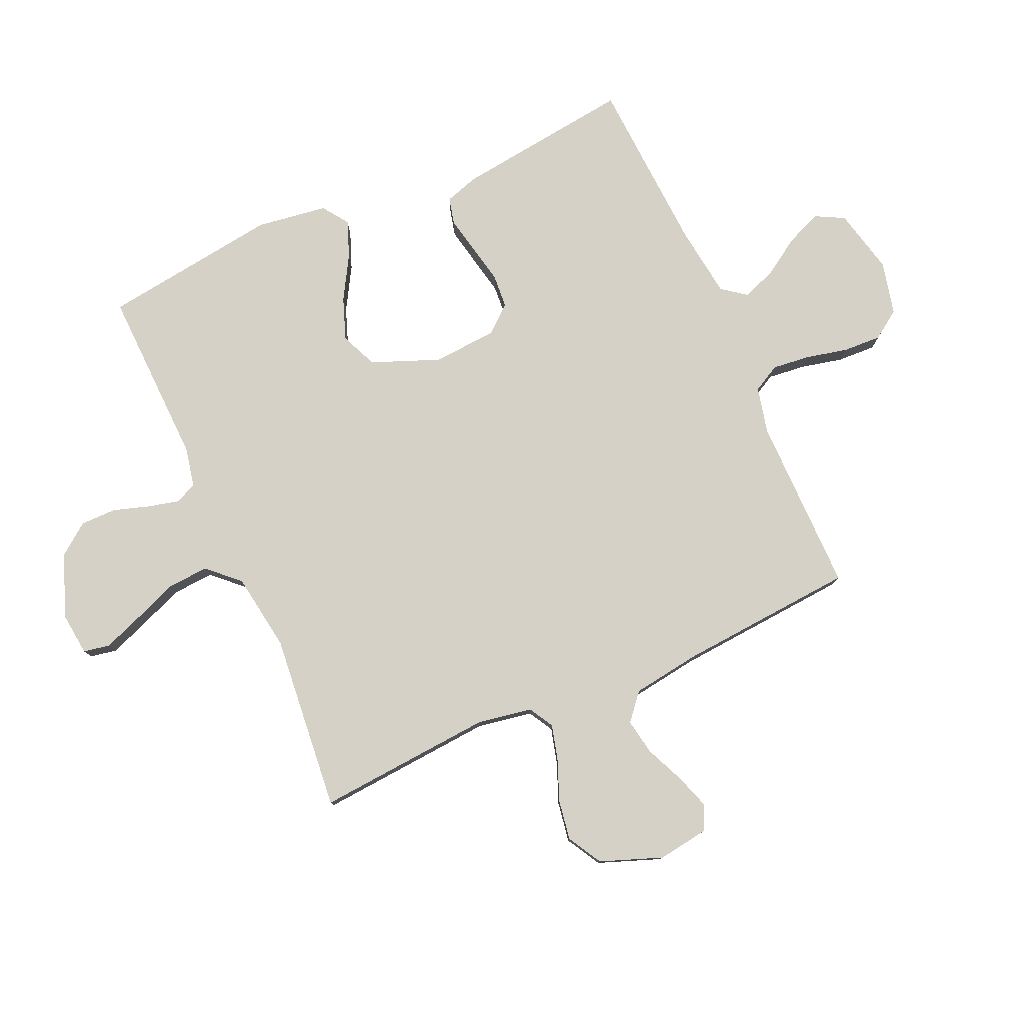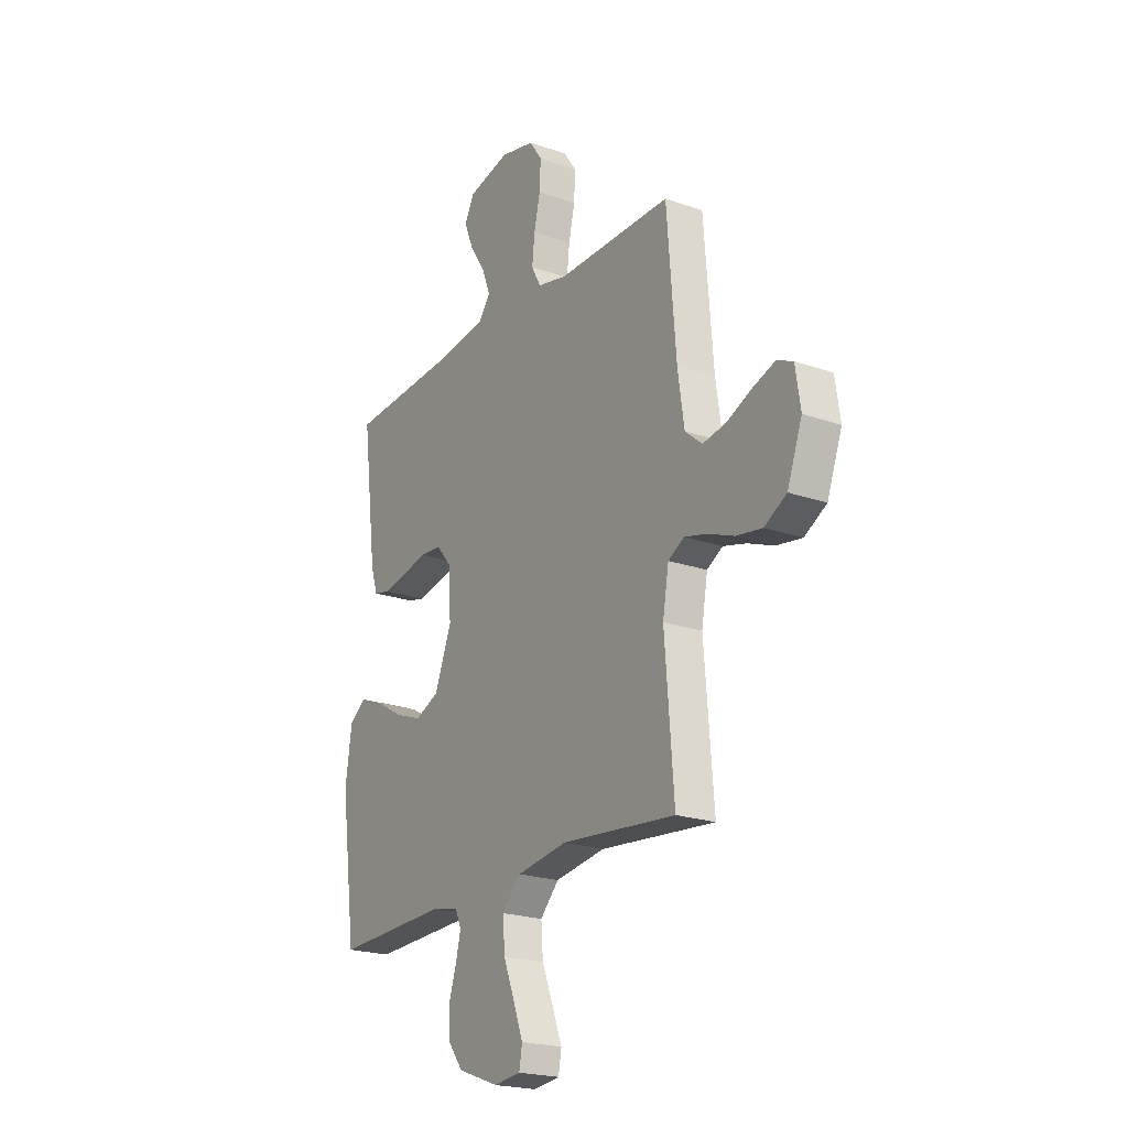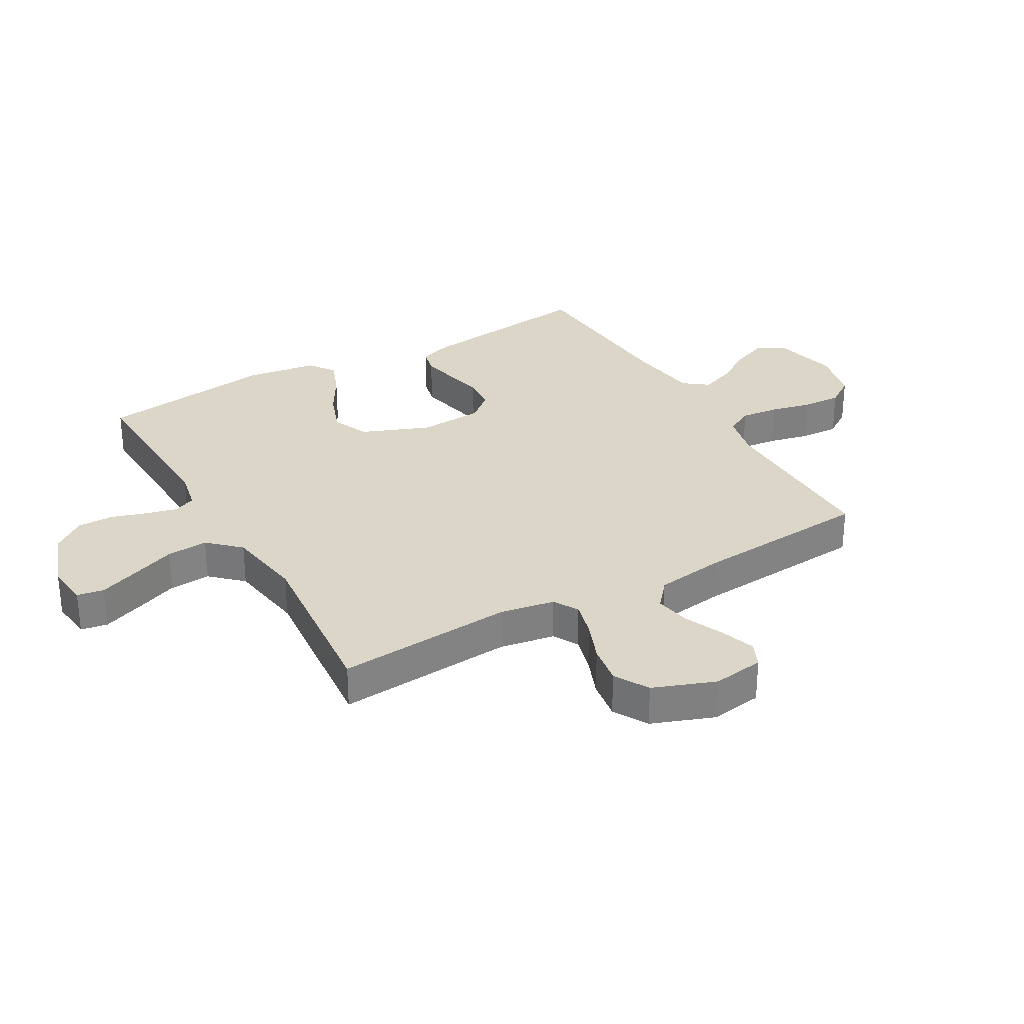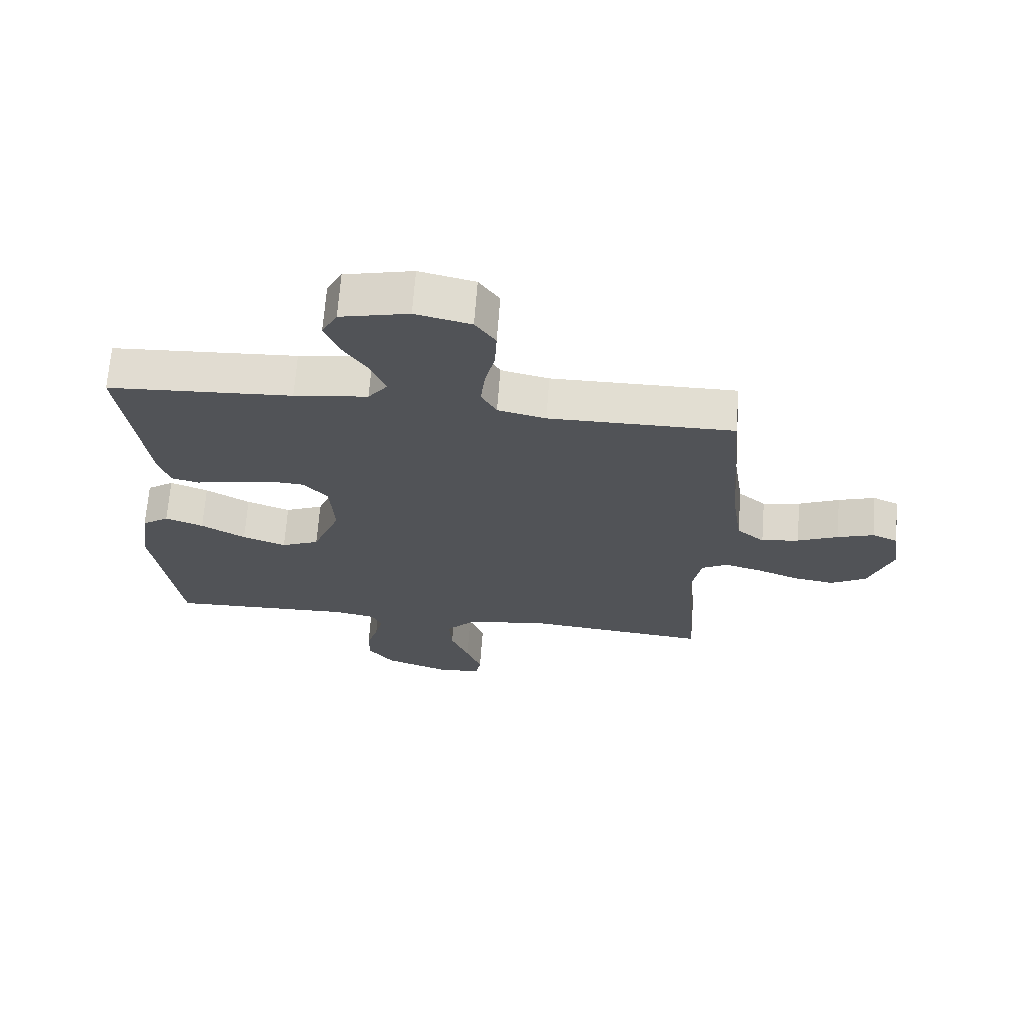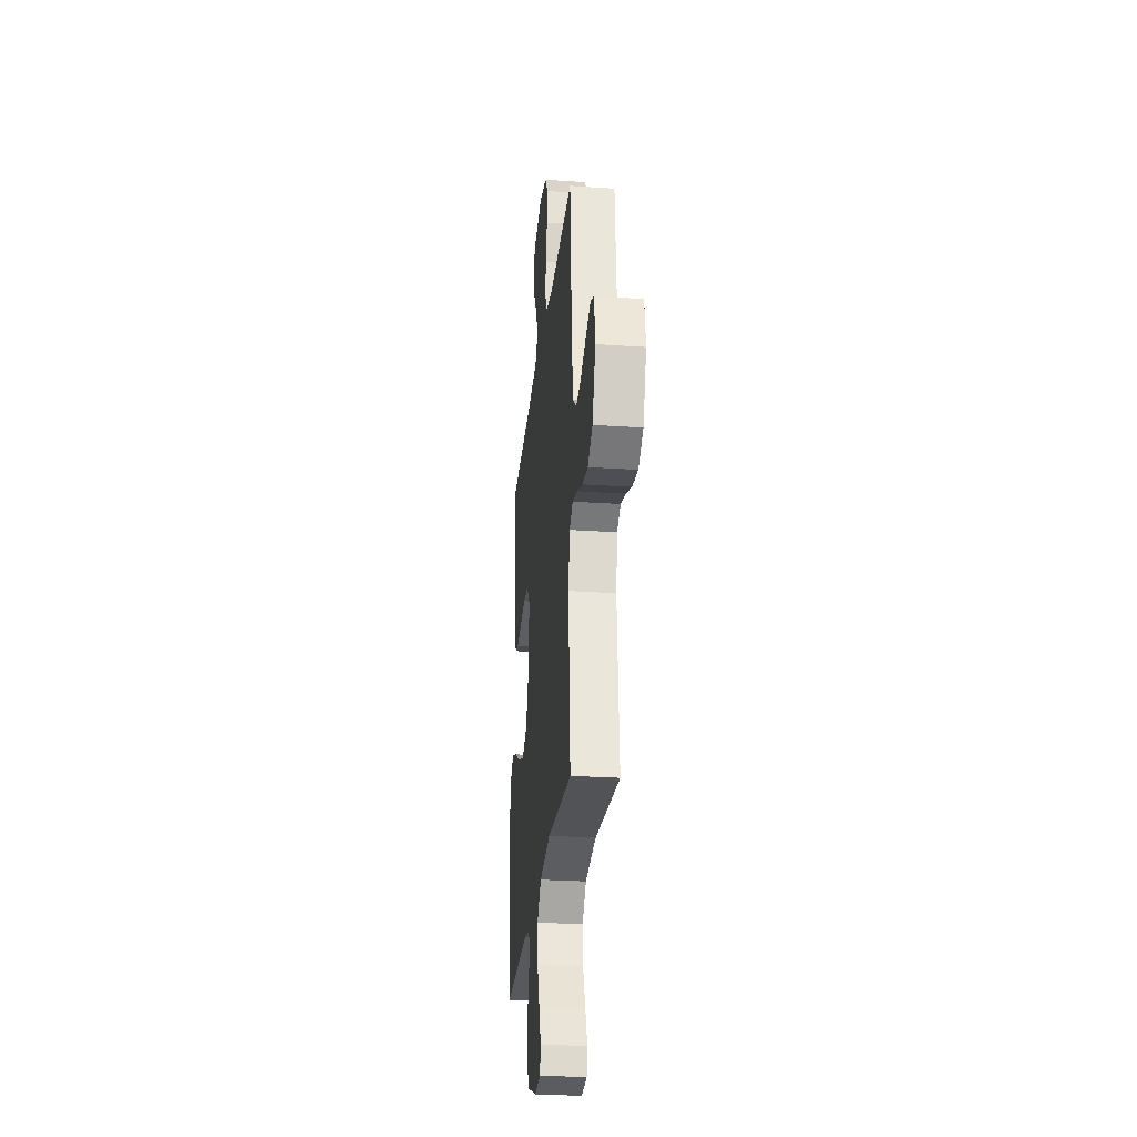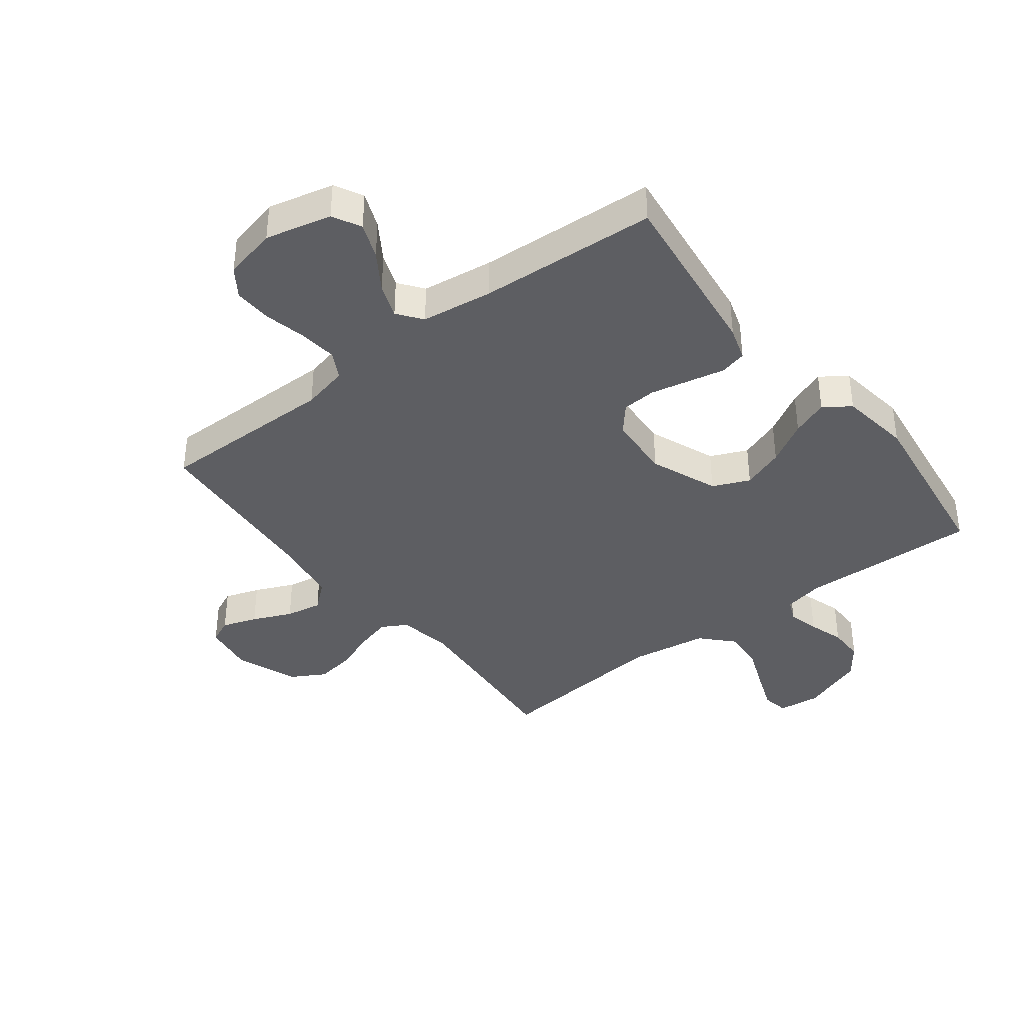
<metadata>
{"format":"obj","ext":"obj","renderer":"f3d","projection":"perspective","resolution":1024,"background":"white","views":[{"elev":79.0,"azim":-113.9,"up":"+Y"},{"elev":-21.5,"azim":-121.9,"up":"+Z"},{"elev":30.2,"azim":-119.8,"up":"+Y"},{"elev":67.8,"azim":-175.7,"up":"+Z"},{"elev":-27.5,"azim":-96.0,"up":"+Z"},{"elev":-38.5,"azim":37.6,"up":"+Y"}]}
</metadata>
<code>
v -0.5 0.07 -0.5
v -0.476 0.07 -0.2
v -0.492 0.07 -0.108
v -0.534 0.07 -0.084
v -0.594 0.07 -0.1
v -0.662 0.07 -0.127
v -0.73 0.07 -0.138
v -0.788 0.07 -0.105
v -0.827 0.07 0
v -0.814 0.07 0.087
v -0.772 0.07 0.106
v -0.713 0.07 0.086
v -0.647 0.07 0.057
v -0.586 0.07 0.046
v -0.541 0.07 0.084
v -0.524 0.07 0.2
v -0.5 0.07 0.5
v -0.2 0.07 0.498
v -0.122 0.07 0.516
v -0.097 0.07 0.562
v -0.104 0.07 0.626
v -0.12 0.07 0.696
v -0.123 0.07 0.761
v -0.09 0.07 0.809
v 0 0.07 0.83
v 0.111 0.07 0.804
v 0.136 0.07 0.756
v 0.112 0.07 0.696
v 0.071 0.07 0.633
v 0.049 0.07 0.575
v 0.08 0.07 0.534
v 0.2 0.07 0.518
v 0.5 0.07 0.5
v 0.462 0.07 0.2
v 0.444 0.07 0.143
v 0.399 0.07 0.132
v 0.337 0.07 0.145
v 0.271 0.07 0.159
v 0.214 0.07 0.155
v 0.175 0.07 0.109
v 0.168 0.07 0
v 0.213 0.07 -0.114
v 0.275 0.07 -0.141
v 0.346 0.07 -0.115
v 0.418 0.07 -0.073
v 0.48 0.07 -0.049
v 0.524 0.07 -0.08
v 0.541 0.07 -0.2
v 0.5 0.07 -0.5
v 0.2 0.07 -0.49
v 0.132 0.07 -0.504
v 0.116 0.07 -0.541
v 0.129 0.07 -0.594
v 0.148 0.07 -0.654
v 0.148 0.07 -0.715
v 0.107 0.07 -0.769
v 0 0.07 -0.808
v -0.071 0.07 -0.8
v -0.079 0.07 -0.755
v -0.054 0.07 -0.689
v -0.024 0.07 -0.613
v -0.019 0.07 -0.543
v -0.068 0.07 -0.491
v -0.2 0.07 -0.471
v -0.5 0 -0.5
v -0.476 0 -0.2
v -0.492 0 -0.108
v -0.534 0 -0.084
v -0.594 0 -0.1
v -0.662 0 -0.127
v -0.73 0 -0.138
v -0.788 0 -0.105
v -0.827 0 0
v -0.814 0 0.087
v -0.772 0 0.106
v -0.713 0 0.086
v -0.647 0 0.057
v -0.586 0 0.046
v -0.541 0 0.084
v -0.524 0 0.2
v -0.5 0 0.5
v -0.2 0 0.498
v -0.122 0 0.516
v -0.097 0 0.562
v -0.104 0 0.626
v -0.12 0 0.696
v -0.123 0 0.761
v -0.09 0 0.809
v 0 0 0.83
v 0.111 0 0.804
v 0.136 0 0.756
v 0.112 0 0.696
v 0.071 0 0.633
v 0.049 0 0.575
v 0.08 0 0.534
v 0.2 0 0.518
v 0.5 0 0.5
v 0.462 0 0.2
v 0.444 0 0.143
v 0.399 0 0.132
v 0.337 0 0.145
v 0.271 0 0.159
v 0.214 0 0.155
v 0.175 0 0.109
v 0.168 0 0
v 0.213 0 -0.114
v 0.275 0 -0.141
v 0.346 0 -0.115
v 0.418 0 -0.073
v 0.48 0 -0.049
v 0.524 0 -0.08
v 0.541 0 -0.2
v 0.5 0 -0.5
v 0.2 0 -0.49
v 0.132 0 -0.504
v 0.116 0 -0.541
v 0.129 0 -0.594
v 0.148 0 -0.654
v 0.148 0 -0.715
v 0.107 0 -0.769
v 0 0 -0.808
v -0.071 0 -0.8
v -0.079 0 -0.755
v -0.054 0 -0.689
v -0.024 0 -0.613
v -0.019 0 -0.543
v -0.068 0 -0.491
v -0.2 0 -0.471
f 58 59 60 61
f 56 57 58 61
f 56 61 62
f 53 54 55 56
f 52 53 56 62
f 51 52 62 63
f 47 48 49 50
f 44 45 46 47
f 43 44 47 50
f 42 43 50 51
f 35 36 37 38
f 33 34 35 38
f 32 33 38 39
f 31 32 39 40
f 26 27 28 29
f 26 29 30
f 25 26 30
f 24 25 30
f 21 22 23 24
f 20 21 24 30
f 19 20 30 31
f 16 17 18
f 15 16 18 19
f 10 11 12 13
f 10 13 14
f 9 10 14
f 8 9 14
f 5 6 7 8
f 4 5 8 14
f 3 4 14 15
f 64 1 2
f 64 2 3
f 41 42 51 63
f 40 41 63 64
f 19 31 40 64
f 3 15 19 64
f 125 124 123 122
f 125 122 121 120
f 126 125 120
f 120 119 118 117
f 126 120 117 116
f 127 126 116 115
f 114 113 112 111
f 111 110 109 108
f 114 111 108 107
f 115 114 107 106
f 102 101 100 99
f 102 99 98 97
f 103 102 97 96
f 104 103 96 95
f 93 92 91 90
f 94 93 90
f 94 90 89
f 94 89 88
f 88 87 86 85
f 94 88 85 84
f 95 94 84 83
f 82 81 80
f 83 82 80 79
f 77 76 75 74
f 78 77 74
f 78 74 73
f 78 73 72
f 72 71 70 69
f 78 72 69 68
f 79 78 68 67
f 66 65 128
f 67 66 128
f 127 115 106 105
f 128 127 105 104
f 128 104 95 83
f 128 83 79 67
f 1 65 66 2
f 2 66 67 3
f 3 67 68 4
f 4 68 69 5
f 5 69 70 6
f 6 70 71 7
f 7 71 72 8
f 8 72 73 9
f 9 73 74 10
f 10 74 75 11
f 11 75 76 12
f 12 76 77 13
f 13 77 78 14
f 14 78 79 15
f 15 79 80 16
f 16 80 81 17
f 17 81 82 18
f 18 82 83 19
f 19 83 84 20
f 20 84 85 21
f 21 85 86 22
f 22 86 87 23
f 23 87 88 24
f 24 88 89 25
f 25 89 90 26
f 26 90 91 27
f 27 91 92 28
f 28 92 93 29
f 29 93 94 30
f 30 94 95 31
f 31 95 96 32
f 32 96 97 33
f 33 97 98 34
f 34 98 99 35
f 35 99 100 36
f 36 100 101 37
f 37 101 102 38
f 38 102 103 39
f 39 103 104 40
f 40 104 105 41
f 41 105 106 42
f 42 106 107 43
f 43 107 108 44
f 44 108 109 45
f 45 109 110 46
f 46 110 111 47
f 47 111 112 48
f 48 112 113 49
f 49 113 114 50
f 50 114 115 51
f 51 115 116 52
f 52 116 117 53
f 53 117 118 54
f 54 118 119 55
f 55 119 120 56
f 56 120 121 57
f 57 121 122 58
f 58 122 123 59
f 59 123 124 60
f 60 124 125 61
f 61 125 126 62
f 62 126 127 63
f 63 127 128 64
f 64 128 65 1

</code>
